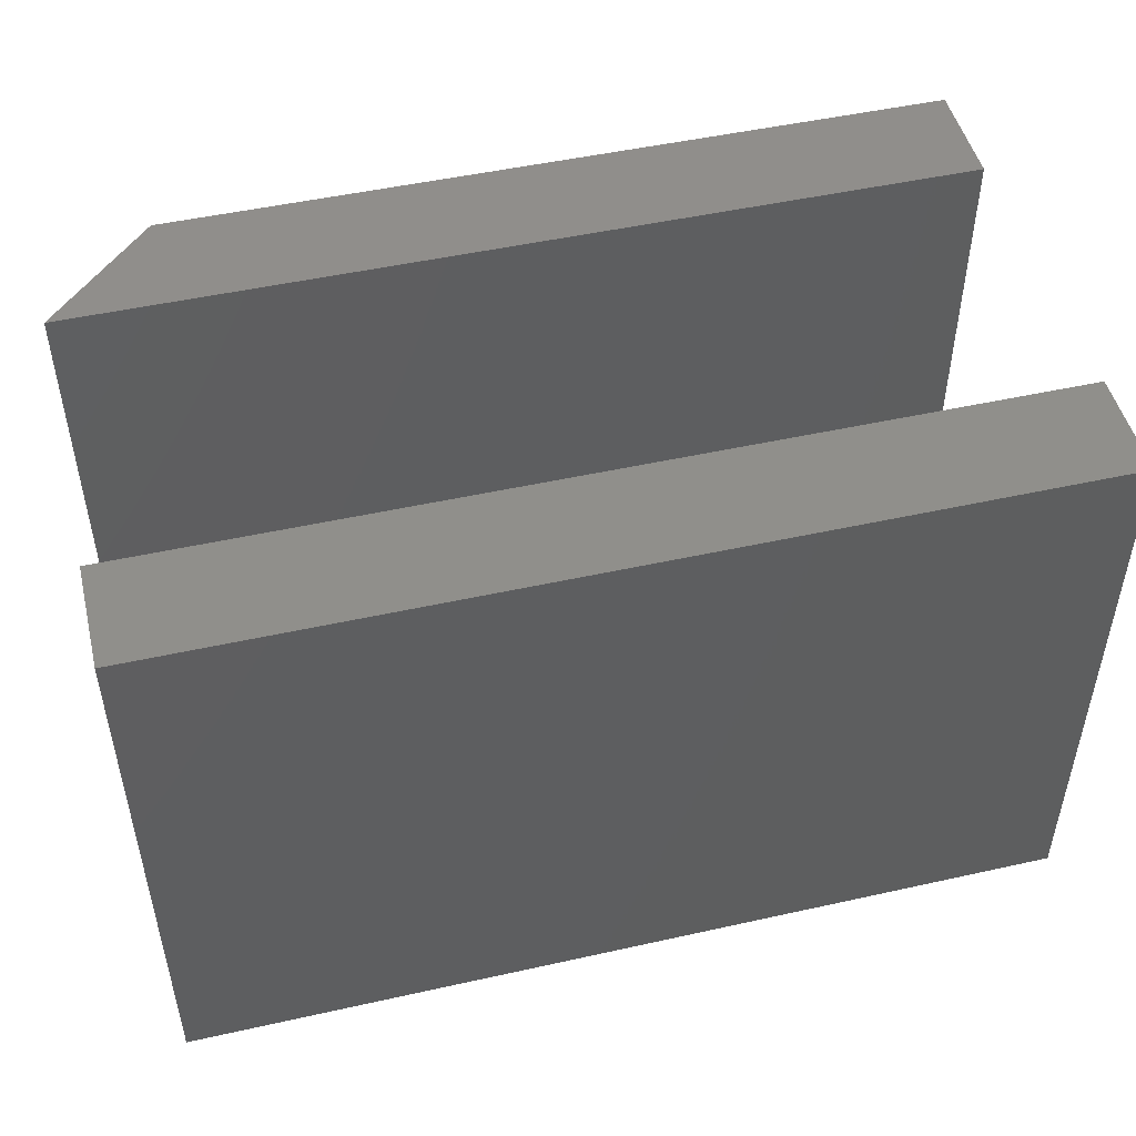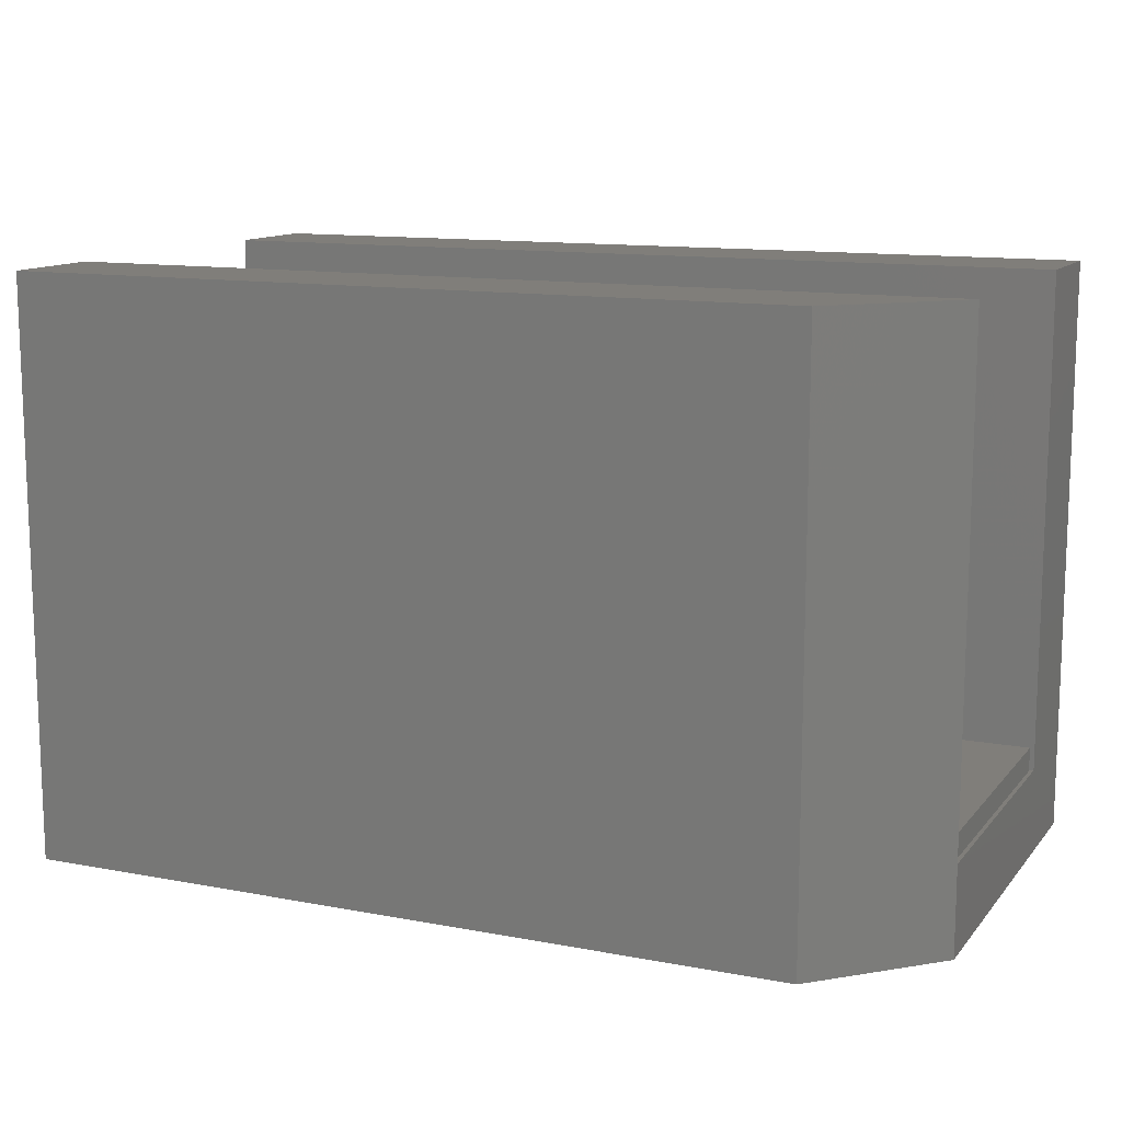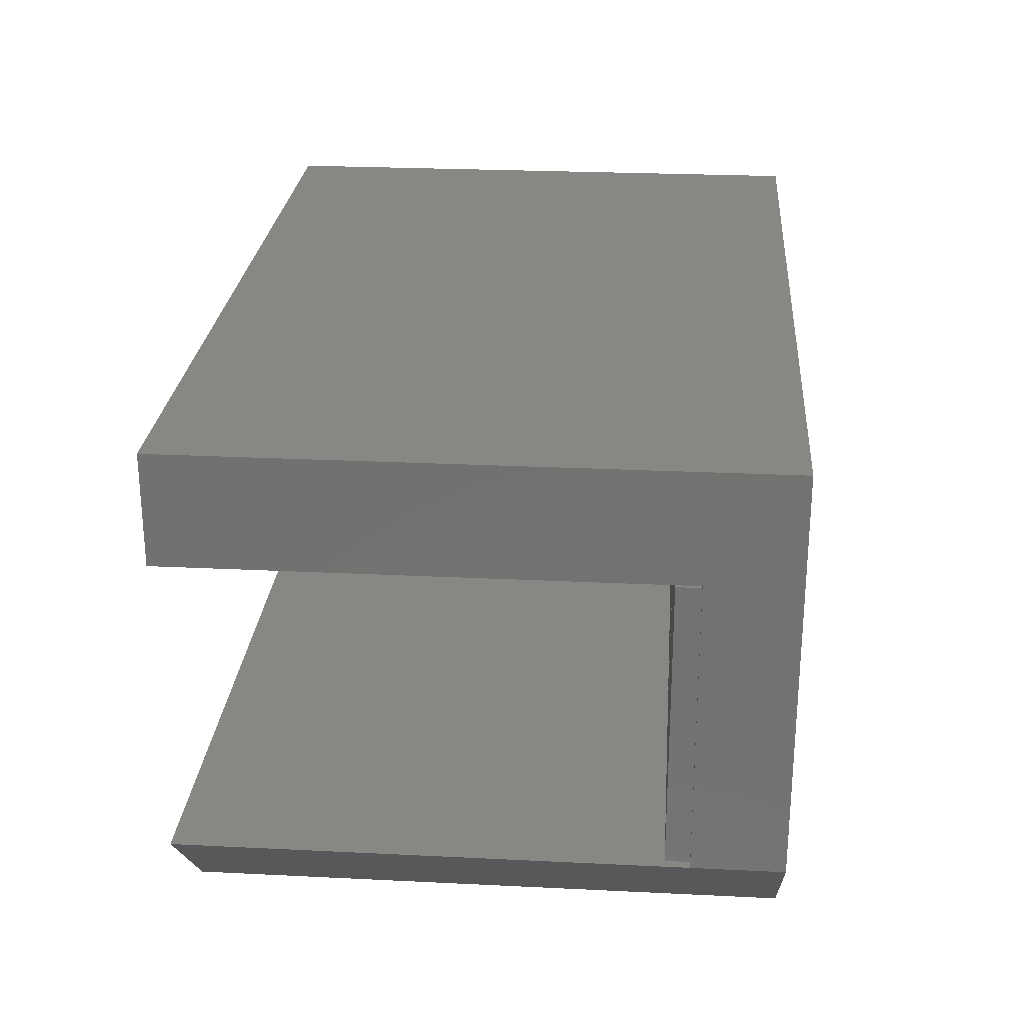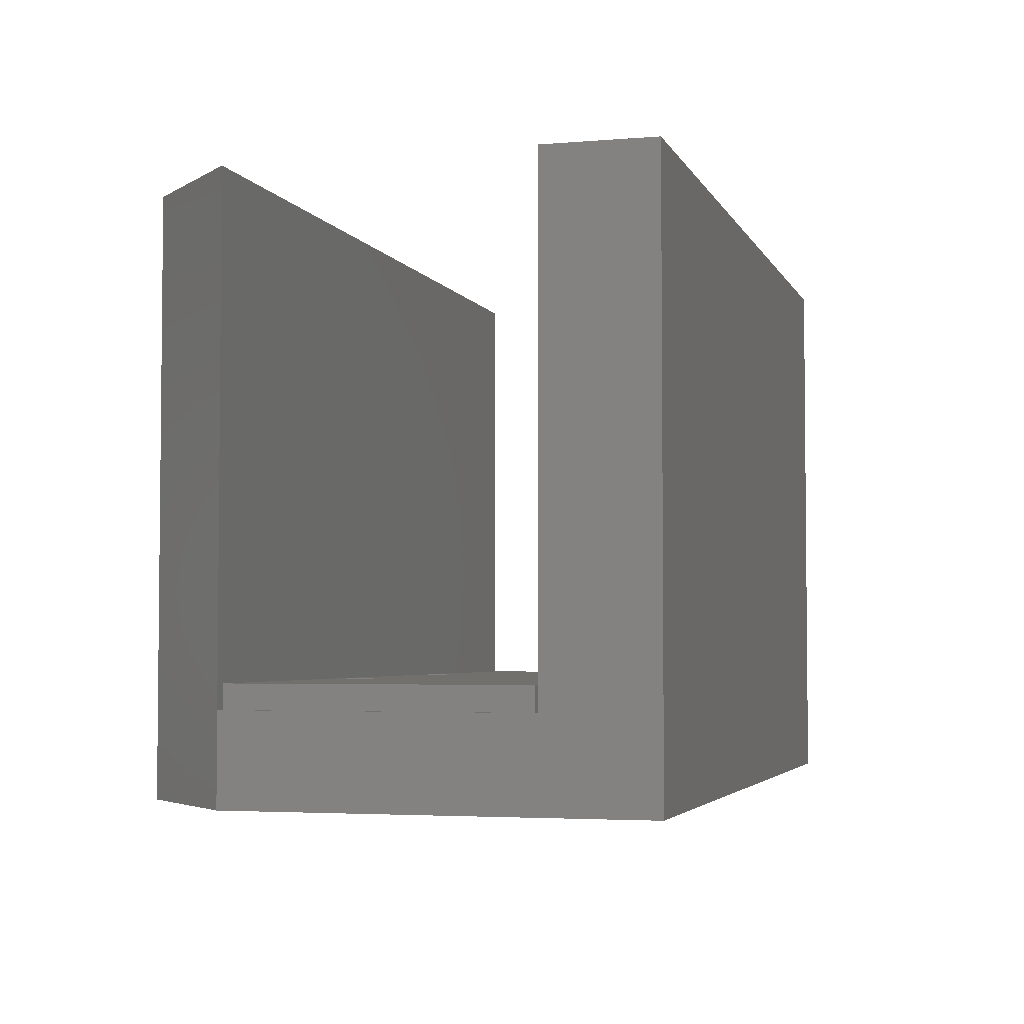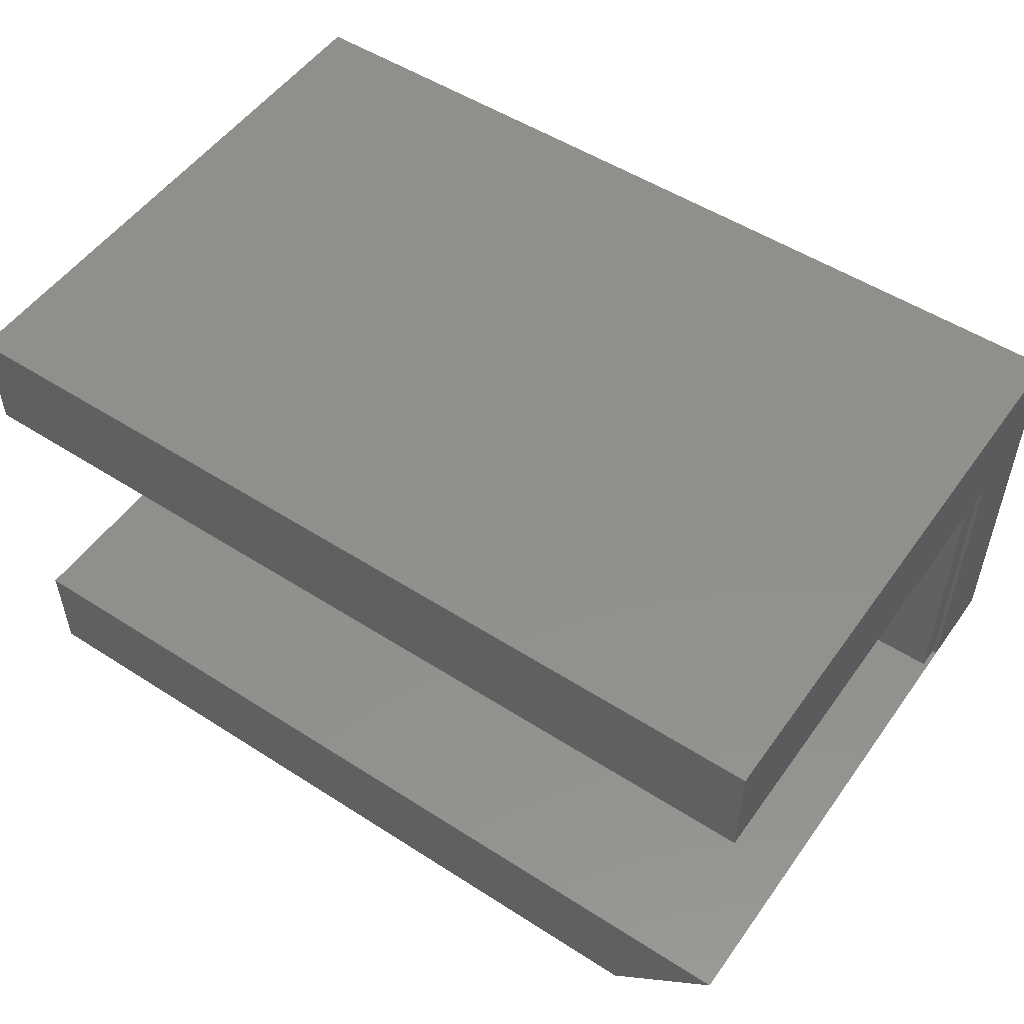
<metadata>
{"format":"stl","ext":"stl","renderer":"f3d","projection":"perspective","resolution":1024,"background":"white","views":[{"elev":49.0,"azim":166.1,"up":"+Z"},{"elev":12.3,"azim":24.0,"up":"+Z"},{"elev":25.6,"azim":94.5,"up":"+Y"},{"elev":-3.6,"azim":105.7,"up":"+Z"},{"elev":52.2,"azim":34.7,"up":"+Y"}]}
</metadata>
<code>
# stl→obj: 259 verts, 514 faces
v 0 0 0
v 0 0 49
v 0 9.2 7.5
v 0 43.4 0
v 0 34.2 49
v 0 34.2 7.5
v 0 43.4 7.5
v 0 43.4 49
v 0 9.2 49
v 65.8 0 0
v 65.8 0 49
v 72.6 11.6 0
v 2.4 11.6 0
v 75 43.4 0
v 75 9.2 0
v 2.4 31.8 0
v 72.6 31.8 0
v 75 43.4 7.5
v 75 43.4 49
v 75 34.2 49
v 75 34.2 7.5
v 0.325 9.525 7.5
v 75 9.2 7.5
v 24.68 9.525 7.5
v 49.67 33.88 7.5
v 49.67 9.525 7.5
v 50.33 9.525 7.5
v 0.325 33.88 7.5
v 24.68 33.88 7.5
v 25.32 9.525 7.5
v 74.67 9.525 7.5
v 25.32 33.88 7.5
v 74.67 33.88 7.5
v 50.33 33.88 7.5
v 75 9.2 49
v 2.4 31.8 2.2
v 2.4 11.6 2.2
v 72.6 31.8 2.2
v 72.6 11.6 2.2
v 0.325 9.525 9.5
v 0.325 33.88 9.5
v 24.68 9.525 9.5
v 24.68 33.88 9.5
v 25.32 9.525 9.5
v 25.32 33.88 9.5
v 49.67 9.525 9.5
v 49.67 33.88 9.5
v 50.33 9.525 9.5
v 50.33 33.88 9.5
v 74.67 9.525 9.5
v 74.67 33.88 9.5
v 3.8 30.4 2.2
v 71.2 30.4 2.2
v 3.8 13 2.2
v 71.2 13 2.2
v 3.8 13 0
v 3.8 30.4 0
v 71.2 13 0
v 71.2 30.4 0
v 13.86 23.84 0
v 62.66 24.23 0
v 9.969 21.7 0
v 9.989 21.38 0
v 10.05 21.07 0
v 10.15 20.77 0
v 10.28 20.48 0
v 10.45 20.21 0
v 10.65 19.97 0
v 10.89 19.75 0
v 11.14 19.56 0
v 11.42 19.41 0
v 11.72 19.29 0
v 12.03 19.21 0
v 12.34 19.17 0
v 12.97 19.21 0
v 12.66 19.17 0
v 13.28 19.29 0
v 13.58 19.41 0
v 13.86 19.56 0
v 14.11 19.75 0
v 14.35 19.97 0
v 14.55 20.21 0
v 14.72 20.48 0
v 14.85 20.77 0
v 14.95 21.07 0
v 61.42 19.41 0
v 61.14 19.56 0
v 13.58 23.99 0
v 15.01 21.38 0
v 11.42 23.99 0
v 11.72 24.11 0
v 15.03 21.7 0
v 12.03 24.19 0
v 15.01 22.02 0
v 14.95 22.33 0
v 12.34 24.23 0
v 14.85 22.63 0
v 12.66 24.23 0
v 14.72 22.92 0
v 12.97 24.19 0
v 14.55 23.19 0
v 13.28 24.11 0
v 14.35 23.43 0
v 14.11 23.65 0
v 11.14 23.84 0
v 10.89 23.65 0
v 10.65 23.43 0
v 10.45 23.19 0
v 10.28 22.92 0
v 10.15 22.63 0
v 10.05 22.33 0
v 9.989 22.02 0
v 59.99 21.38 0
v 59.97 21.7 0
v 60.05 21.07 0
v 60.15 20.77 0
v 60.28 20.48 0
v 60.45 20.21 0
v 60.65 19.97 0
v 60.89 19.75 0
v 61.72 19.29 0
v 62.03 19.21 0
v 62.34 19.17 0
v 62.66 19.17 0
v 62.97 19.21 0
v 63.28 19.29 0
v 64.85 20.77 0
v 64.72 20.48 0
v 63.58 19.41 0
v 63.86 19.56 0
v 64.11 19.75 0
v 64.35 19.97 0
v 64.55 20.21 0
v 64.95 21.07 0
v 65.01 21.38 0
v 65.03 21.7 0
v 65.01 22.02 0
v 62.97 24.19 0
v 63.28 24.11 0
v 64.95 22.33 0
v 64.85 22.63 0
v 64.72 22.92 0
v 64.55 23.19 0
v 64.35 23.43 0
v 64.11 23.65 0
v 63.86 23.84 0
v 63.58 23.99 0
v 62.34 24.23 0
v 62.03 24.19 0
v 61.72 24.11 0
v 61.42 23.99 0
v 61.14 23.84 0
v 60.89 23.65 0
v 60.65 23.43 0
v 60.45 23.19 0
v 60.28 22.92 0
v 60.15 22.63 0
v 60.05 22.33 0
v 59.99 22.02 0
v 9.989 22.02 1.788
v 9.969 21.7 1.788
v 9.989 21.38 1.788
v 10.05 22.33 1.788
v 10.15 22.63 1.788
v 10.28 22.92 1.788
v 10.45 23.19 1.788
v 10.65 23.43 1.788
v 10.89 23.65 1.788
v 11.14 23.84 1.788
v 11.42 23.99 1.788
v 11.72 24.11 1.788
v 12.03 24.19 1.788
v 12.34 24.23 1.788
v 12.66 24.23 1.788
v 12.97 24.19 1.788
v 13.28 24.11 1.788
v 13.58 23.99 1.788
v 13.86 23.84 1.788
v 14.11 23.65 1.788
v 14.35 23.43 1.788
v 14.55 23.19 1.788
v 14.72 22.92 1.788
v 14.85 22.63 1.788
v 14.95 22.33 1.788
v 15.01 22.02 1.788
v 15.03 21.7 1.788
v 15.01 21.38 1.788
v 14.95 21.07 1.788
v 14.85 20.77 1.788
v 14.72 20.48 1.788
v 14.55 20.21 1.788
v 14.35 19.97 1.788
v 14.11 19.75 1.788
v 13.86 19.56 1.788
v 13.58 19.41 1.788
v 13.28 19.29 1.788
v 12.97 19.21 1.788
v 12.66 19.17 1.788
v 12.34 19.17 1.788
v 12.03 19.21 1.788
v 11.72 19.29 1.788
v 11.42 19.41 1.788
v 11.14 19.56 1.788
v 10.89 19.75 1.788
v 10.65 19.97 1.788
v 10.45 20.21 1.788
v 10.28 20.48 1.788
v 10.15 20.77 1.788
v 10.05 21.07 1.788
v 59.99 22.02 1.788
v 59.97 21.7 1.788
v 59.99 21.38 1.788
v 60.05 22.33 1.788
v 60.15 22.63 1.788
v 60.28 22.92 1.788
v 60.45 23.19 1.788
v 60.65 23.43 1.788
v 60.89 23.65 1.788
v 61.14 23.84 1.788
v 61.42 23.99 1.788
v 61.72 24.11 1.788
v 62.03 24.19 1.788
v 62.34 24.23 1.788
v 62.66 24.23 1.788
v 62.97 24.19 1.788
v 63.28 24.11 1.788
v 63.58 23.99 1.788
v 63.86 23.84 1.788
v 64.11 23.65 1.788
v 64.35 23.43 1.788
v 64.55 23.19 1.788
v 64.72 22.92 1.788
v 64.85 22.63 1.788
v 64.95 22.33 1.788
v 65.01 22.02 1.788
v 65.03 21.7 1.788
v 65.01 21.38 1.788
v 64.95 21.07 1.788
v 64.85 20.77 1.788
v 64.72 20.48 1.788
v 64.55 20.21 1.788
v 64.35 19.97 1.788
v 64.11 19.75 1.788
v 63.86 19.56 1.788
v 63.58 19.41 1.788
v 63.28 19.29 1.788
v 62.97 19.21 1.788
v 62.66 19.17 1.788
v 62.34 19.17 1.788
v 62.03 19.21 1.788
v 61.72 19.29 1.788
v 61.42 19.41 1.788
v 61.14 19.56 1.788
v 60.89 19.75 1.788
v 60.65 19.97 1.788
v 60.45 20.21 1.788
v 60.28 20.48 1.788
v 60.15 20.77 1.788
v 60.05 21.07 1.788
f 1 2 3
f 1 3 4
f 5 4 6
f 3 6 4
f 7 5 8
f 4 5 7
f 3 2 9
f 2 1 10
f 11 2 10
f 12 10 13
f 12 14 15
f 1 4 16
f 1 16 13
f 1 13 10
f 17 14 12
f 10 12 15
f 16 4 14
f 16 14 17
f 4 7 14
f 14 7 18
f 7 8 18
f 18 8 19
f 8 5 20
f 19 8 20
f 5 6 21
f 20 5 21
f 22 3 23
f 24 22 23
f 6 3 22
f 25 26 27
f 6 22 28
f 21 6 29
f 30 24 23
f 26 30 23
f 31 27 23
f 21 29 32
f 21 32 25
f 27 26 23
f 33 31 23
f 21 25 34
f 21 33 23
f 21 34 33
f 27 34 25
f 30 32 29
f 28 29 6
f 29 24 30
f 3 9 23
f 23 9 35
f 9 2 11
f 35 9 11
f 11 10 15
f 23 11 15
f 23 35 11
f 23 15 14
f 21 23 14
f 18 21 14
f 19 21 18
f 20 21 19
f 16 36 37
f 13 16 37
f 17 38 36
f 16 17 36
f 38 17 39
f 39 17 12
f 39 12 37
f 37 12 13
f 22 40 28
f 28 40 41
f 40 22 24
f 42 40 24
f 42 24 29
f 43 42 29
f 28 41 29
f 29 41 43
f 30 44 32
f 32 44 45
f 44 30 26
f 46 44 26
f 46 26 25
f 47 46 25
f 32 45 25
f 25 45 47
f 27 48 34
f 34 48 49
f 48 27 31
f 50 48 31
f 50 31 33
f 51 50 33
f 34 49 33
f 33 49 51
f 52 36 53
f 54 39 37
f 36 54 37
f 38 39 55
f 38 55 53
f 38 53 36
f 36 52 54
f 55 39 54
f 41 40 42
f 43 41 42
f 45 44 46
f 47 45 46
f 49 48 50
f 51 49 50
f 56 54 57
f 57 54 52
f 54 56 58
f 55 54 58
f 57 52 59
f 59 52 53
f 55 58 59
f 53 55 59
f 60 57 58
f 61 57 59
f 56 57 62
f 56 62 63
f 56 63 64
f 56 64 65
f 56 65 66
f 56 66 67
f 56 67 68
f 56 68 69
f 56 69 70
f 56 70 71
f 56 71 72
f 56 72 73
f 56 73 74
f 56 74 58
f 75 58 76
f 77 58 75
f 78 58 77
f 79 58 78
f 80 58 79
f 81 58 80
f 82 58 81
f 83 58 82
f 84 58 83
f 85 58 84
f 86 58 87
f 88 57 60
f 85 89 58
f 90 57 91
f 89 92 58
f 91 57 93
f 92 94 58
f 94 95 58
f 93 57 96
f 95 97 58
f 96 57 98
f 97 99 58
f 98 57 100
f 99 101 58
f 100 57 102
f 101 103 58
f 102 57 88
f 103 104 58
f 104 60 58
f 105 57 90
f 106 57 105
f 107 57 106
f 108 57 107
f 109 57 108
f 110 57 109
f 111 57 110
f 112 57 111
f 62 57 112
f 113 57 114
f 115 57 113
f 116 57 115
f 117 57 116
f 118 57 117
f 119 57 118
f 120 57 119
f 87 57 120
f 58 57 87
f 121 58 86
f 122 58 121
f 123 58 122
f 124 58 123
f 125 58 124
f 126 58 125
f 127 59 128
f 58 126 129
f 58 129 130
f 58 130 131
f 58 131 132
f 58 132 133
f 58 133 59
f 133 128 59
f 134 59 127
f 135 59 134
f 136 59 135
f 137 59 136
f 138 59 139
f 137 140 59
f 140 141 59
f 141 142 59
f 142 143 59
f 143 144 59
f 144 145 59
f 145 146 59
f 146 147 59
f 147 139 59
f 148 57 61
f 138 61 59
f 149 57 148
f 150 57 149
f 151 57 150
f 152 57 151
f 153 57 152
f 154 57 153
f 155 57 154
f 156 57 155
f 157 57 156
f 158 57 157
f 159 57 158
f 114 57 159
f 76 58 74
f 112 160 161
f 62 112 161
f 161 162 63
f 62 161 63
f 111 163 160
f 112 111 160
f 110 164 163
f 111 110 163
f 109 165 164
f 110 109 164
f 108 166 165
f 109 108 165
f 107 167 166
f 108 107 166
f 106 168 167
f 107 106 167
f 105 169 168
f 106 105 168
f 90 170 169
f 105 90 169
f 91 171 170
f 90 91 170
f 93 172 171
f 91 93 171
f 96 173 172
f 93 96 172
f 98 174 173
f 96 98 173
f 100 175 174
f 98 100 174
f 102 176 175
f 100 102 175
f 88 177 176
f 102 88 176
f 60 178 177
f 88 60 177
f 104 179 178
f 60 104 178
f 103 180 179
f 104 103 179
f 181 180 101
f 101 180 103
f 182 181 99
f 99 181 101
f 183 182 97
f 97 182 99
f 184 183 95
f 95 183 97
f 185 184 94
f 94 184 95
f 186 185 92
f 92 185 94
f 186 92 187
f 187 92 89
f 187 89 188
f 188 89 85
f 188 85 189
f 189 85 84
f 189 84 190
f 190 84 83
f 190 83 191
f 191 83 82
f 191 82 192
f 192 82 81
f 192 81 193
f 193 81 80
f 193 80 194
f 194 80 79
f 194 79 195
f 195 79 78
f 195 78 196
f 196 78 77
f 196 77 197
f 197 77 75
f 197 75 198
f 198 75 76
f 198 76 199
f 199 76 74
f 199 74 200
f 200 74 73
f 200 73 201
f 201 73 72
f 201 72 202
f 202 72 71
f 202 71 203
f 203 71 70
f 203 70 204
f 204 70 69
f 204 69 205
f 205 69 68
f 206 205 68
f 67 206 68
f 207 206 67
f 66 207 67
f 208 207 66
f 65 208 66
f 209 208 65
f 64 209 65
f 162 209 64
f 63 162 64
f 159 210 211
f 114 159 211
f 211 212 113
f 114 211 113
f 158 213 210
f 159 158 210
f 157 214 213
f 158 157 213
f 156 215 214
f 157 156 214
f 155 216 215
f 156 155 215
f 154 217 216
f 155 154 216
f 153 218 217
f 154 153 217
f 152 219 218
f 153 152 218
f 151 220 219
f 152 151 219
f 150 221 220
f 151 150 220
f 149 222 221
f 150 149 221
f 148 223 222
f 149 148 222
f 61 224 223
f 148 61 223
f 138 225 224
f 61 138 224
f 139 226 225
f 138 139 225
f 147 227 226
f 139 147 226
f 146 228 227
f 147 146 227
f 145 229 228
f 146 145 228
f 144 230 229
f 145 144 229
f 231 230 143
f 143 230 144
f 232 231 142
f 142 231 143
f 233 232 141
f 141 232 142
f 234 233 140
f 140 233 141
f 235 234 137
f 137 234 140
f 236 235 136
f 136 235 137
f 236 136 237
f 237 136 135
f 237 135 238
f 238 135 134
f 238 134 239
f 239 134 127
f 239 127 240
f 240 127 128
f 240 128 241
f 241 128 133
f 241 133 242
f 242 133 132
f 242 132 243
f 243 132 131
f 243 131 244
f 244 131 130
f 244 130 245
f 245 130 129
f 245 129 246
f 246 129 126
f 246 126 247
f 247 126 125
f 247 125 248
f 248 125 124
f 248 124 249
f 249 124 123
f 249 123 250
f 250 123 122
f 250 122 251
f 251 122 121
f 251 121 252
f 252 121 86
f 252 86 253
f 253 86 87
f 253 87 254
f 254 87 120
f 254 120 255
f 255 120 119
f 256 255 119
f 118 256 119
f 257 256 118
f 117 257 118
f 258 257 117
f 116 258 117
f 259 258 116
f 115 259 116
f 212 259 115
f 113 212 115
f 163 164 160
f 160 164 165
f 160 165 166
f 160 166 167
f 160 167 168
f 160 168 169
f 160 169 170
f 160 170 171
f 160 171 172
f 160 172 173
f 160 173 174
f 160 174 175
f 160 175 176
f 160 176 177
f 160 177 178
f 160 178 179
f 160 179 180
f 160 180 181
f 160 181 182
f 160 182 183
f 160 183 184
f 160 184 185
f 160 185 186
f 160 186 187
f 160 187 188
f 160 188 189
f 160 189 190
f 160 190 191
f 160 191 192
f 160 192 193
f 160 193 194
f 160 194 195
f 160 195 196
f 160 196 197
f 160 197 198
f 160 198 199
f 160 199 200
f 160 200 201
f 160 201 202
f 160 202 203
f 160 203 204
f 160 204 205
f 160 205 206
f 160 206 207
f 160 207 208
f 160 208 209
f 160 209 162
f 160 162 161
f 213 214 210
f 210 214 215
f 210 215 216
f 210 216 217
f 210 217 218
f 210 218 219
f 210 219 220
f 210 220 221
f 210 221 222
f 210 222 223
f 210 223 224
f 210 224 225
f 210 225 226
f 210 226 227
f 210 227 228
f 210 228 229
f 210 229 230
f 210 230 231
f 210 231 232
f 210 232 233
f 210 233 234
f 210 234 235
f 210 235 236
f 210 236 237
f 210 237 238
f 210 238 239
f 210 239 240
f 210 240 241
f 210 241 242
f 210 242 243
f 210 243 244
f 210 244 245
f 210 245 246
f 210 246 247
f 210 247 248
f 210 248 249
f 210 249 250
f 210 250 251
f 210 251 252
f 210 252 253
f 210 253 254
f 210 254 255
f 210 255 256
f 210 256 257
f 210 257 258
f 210 258 259
f 210 259 212
f 210 212 211

</code>
